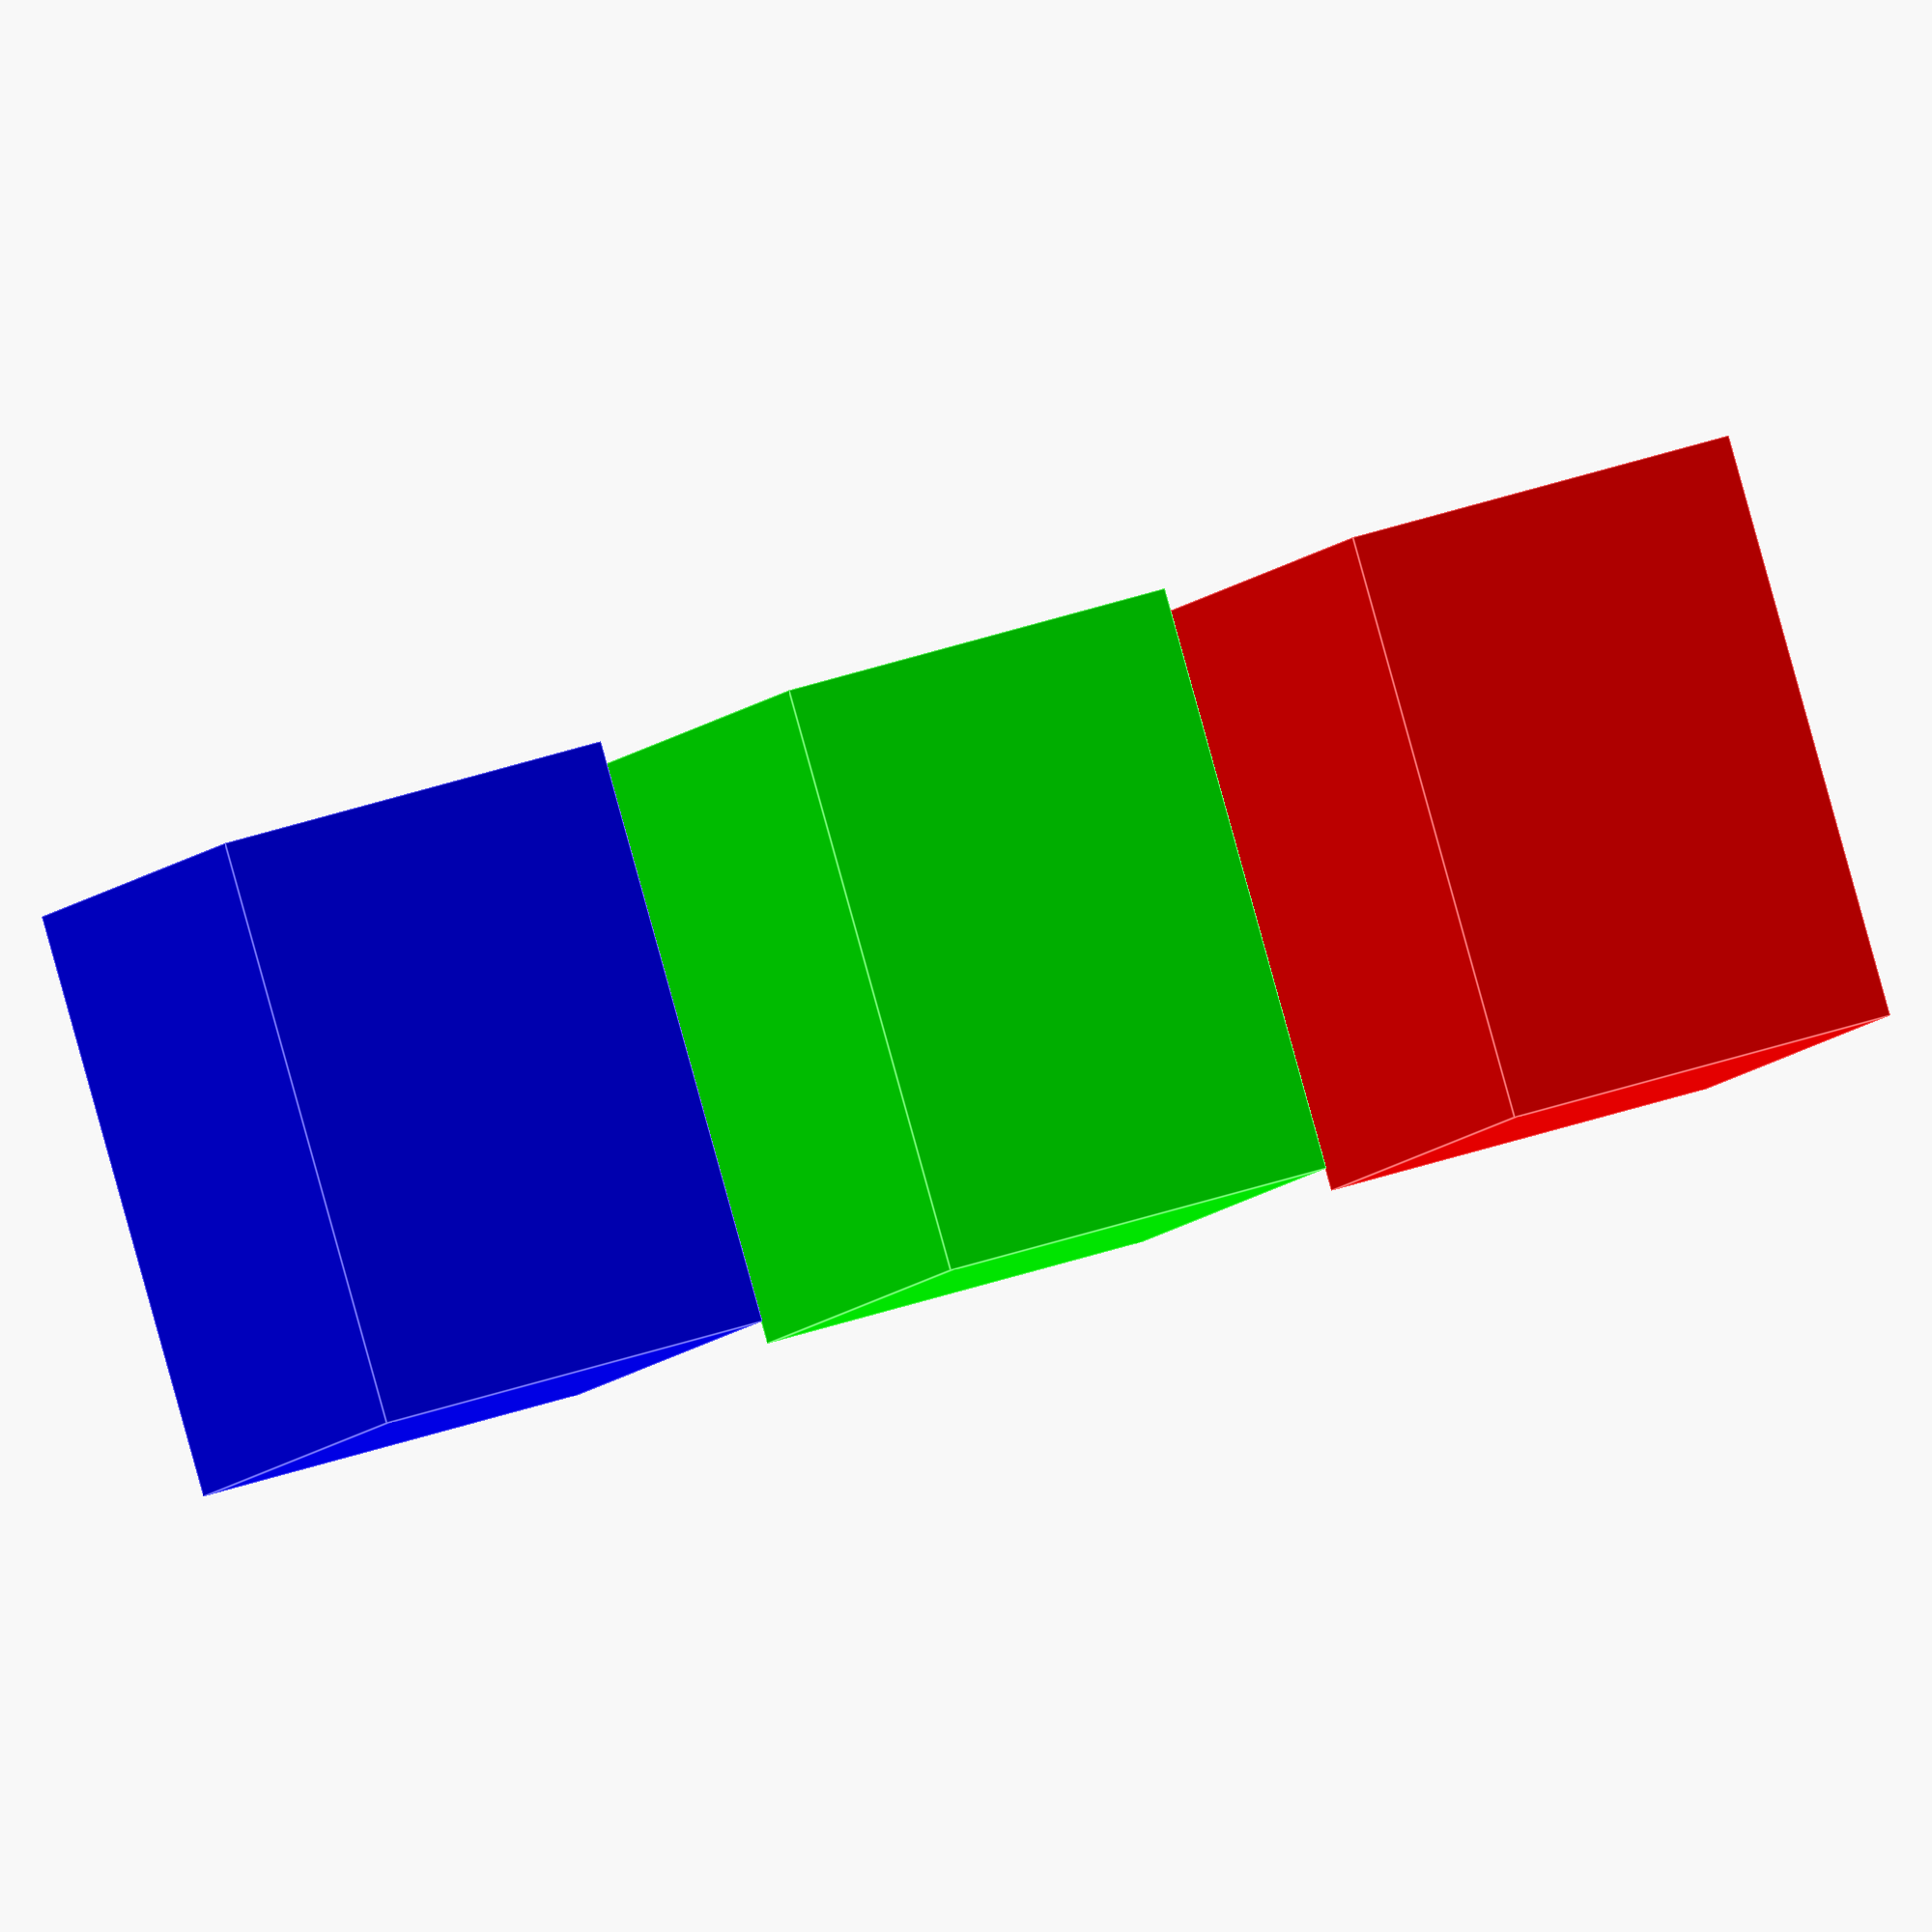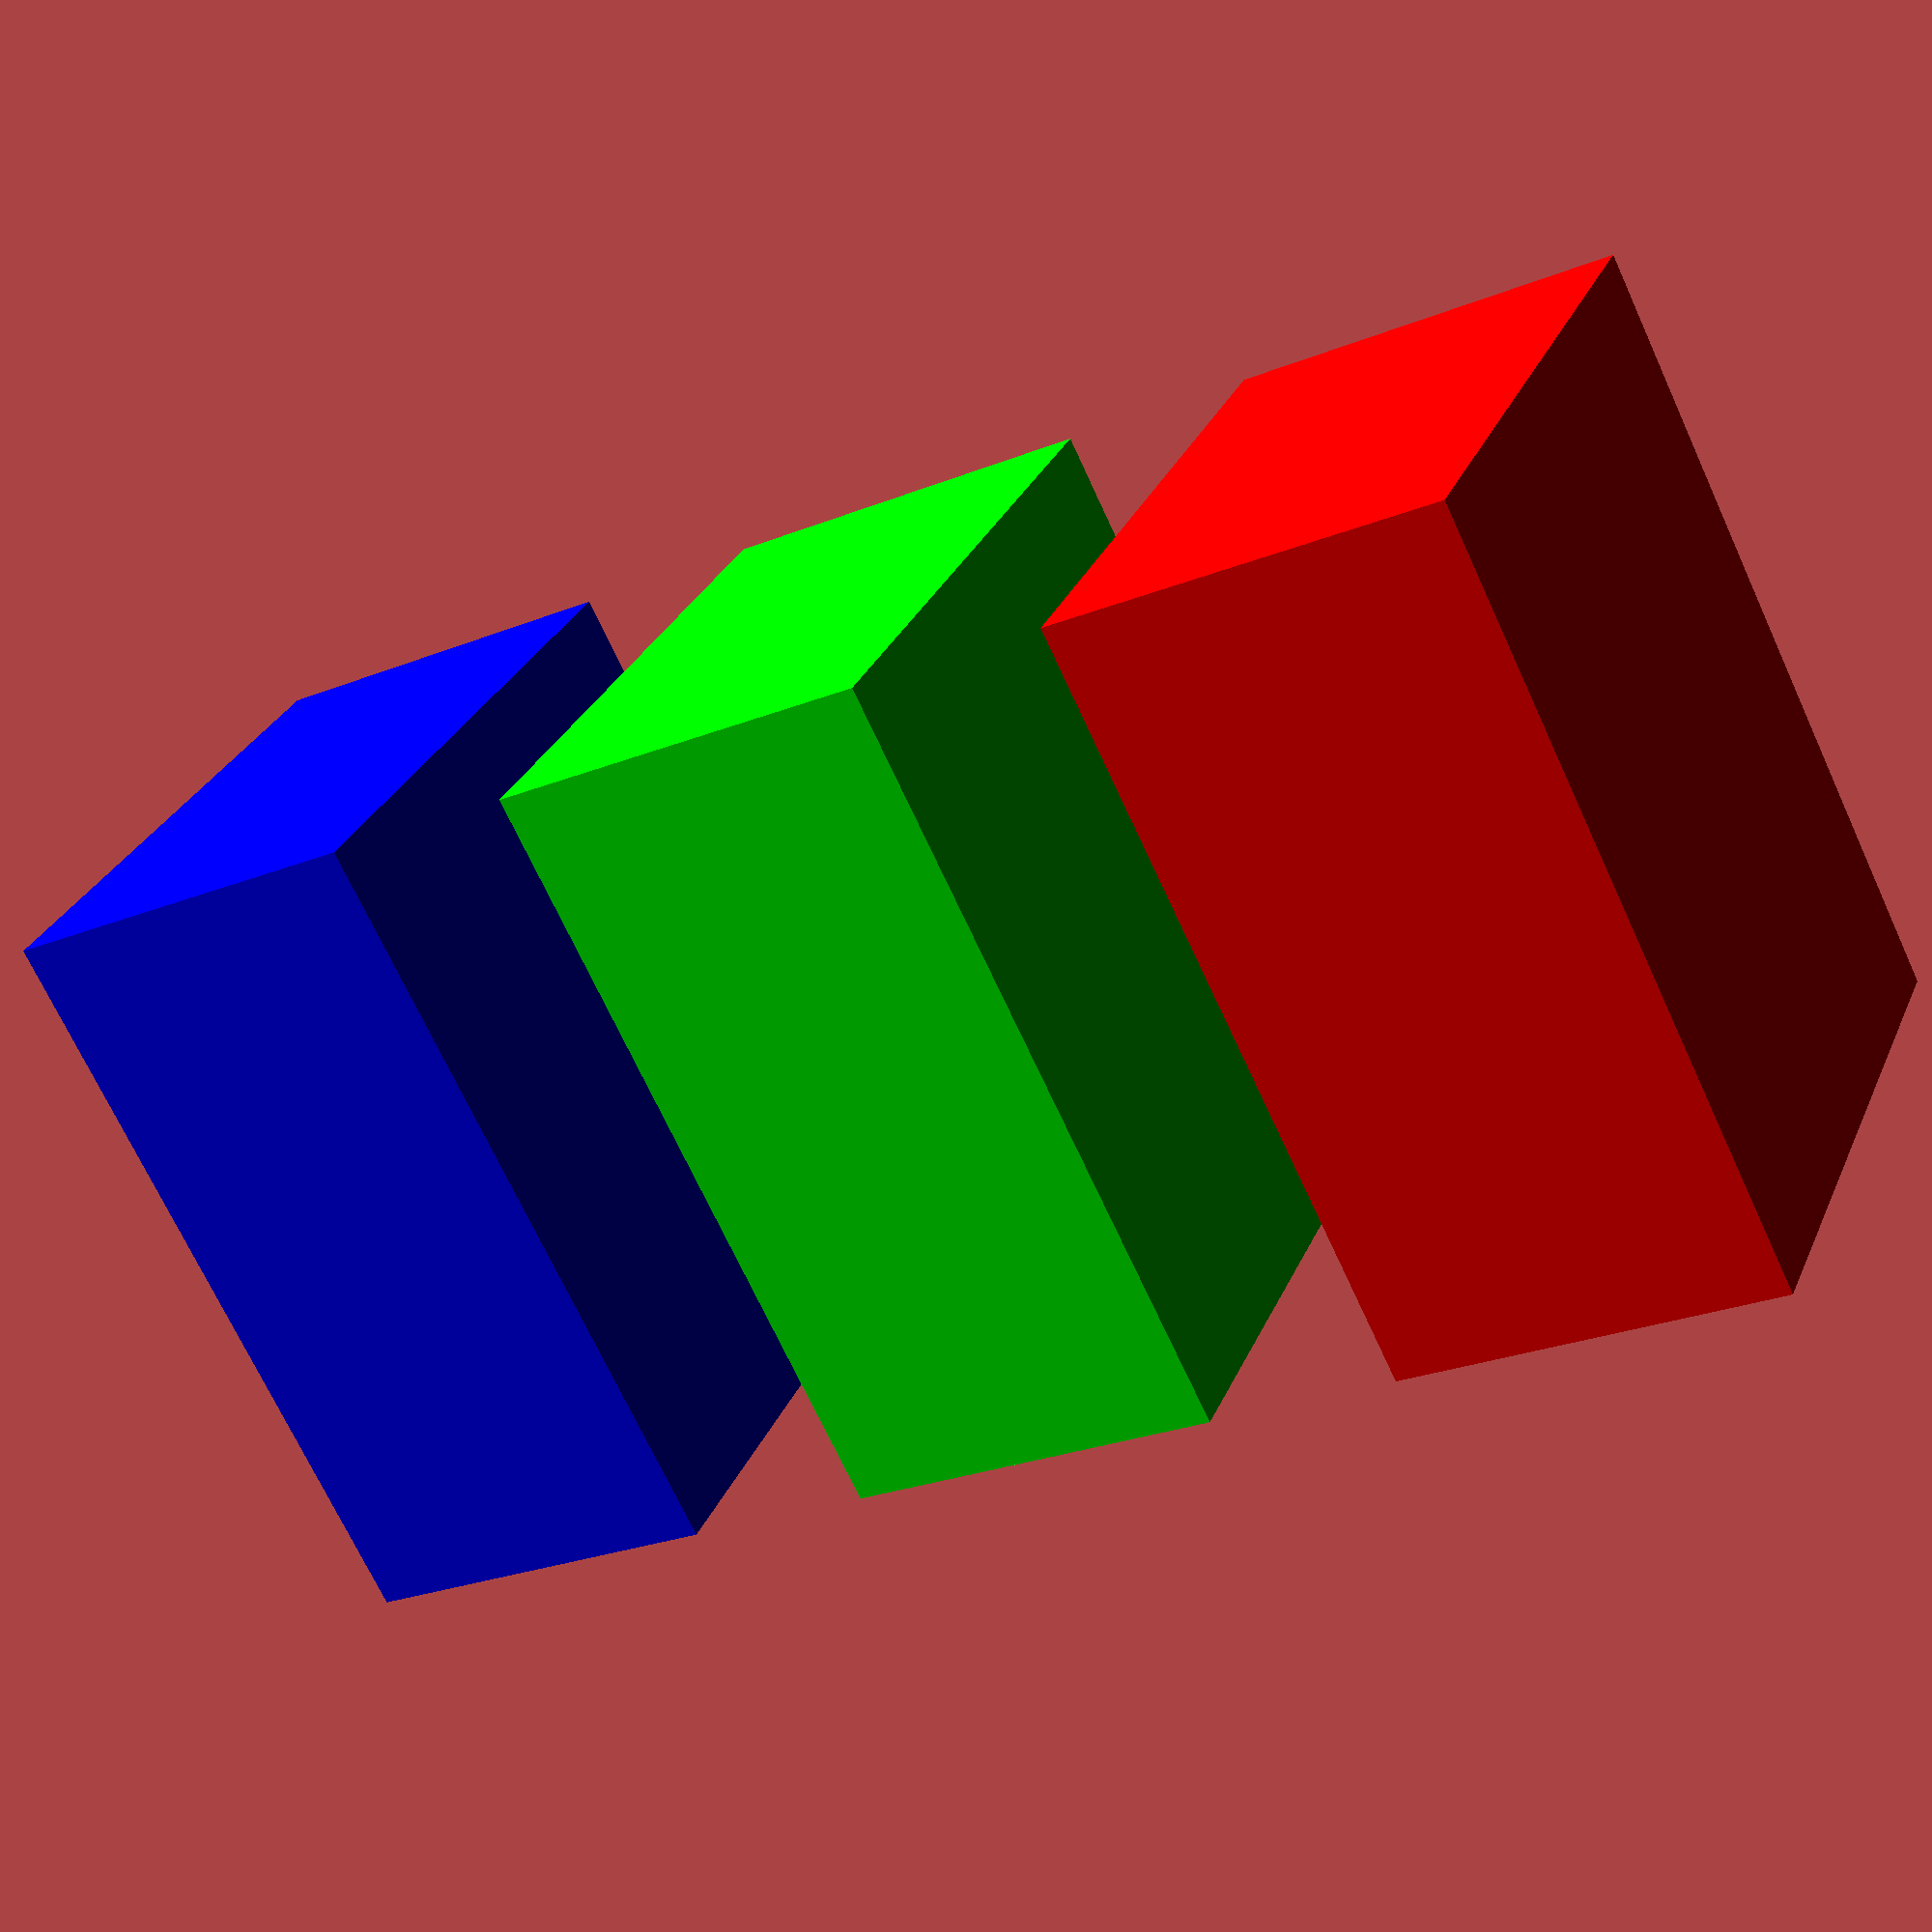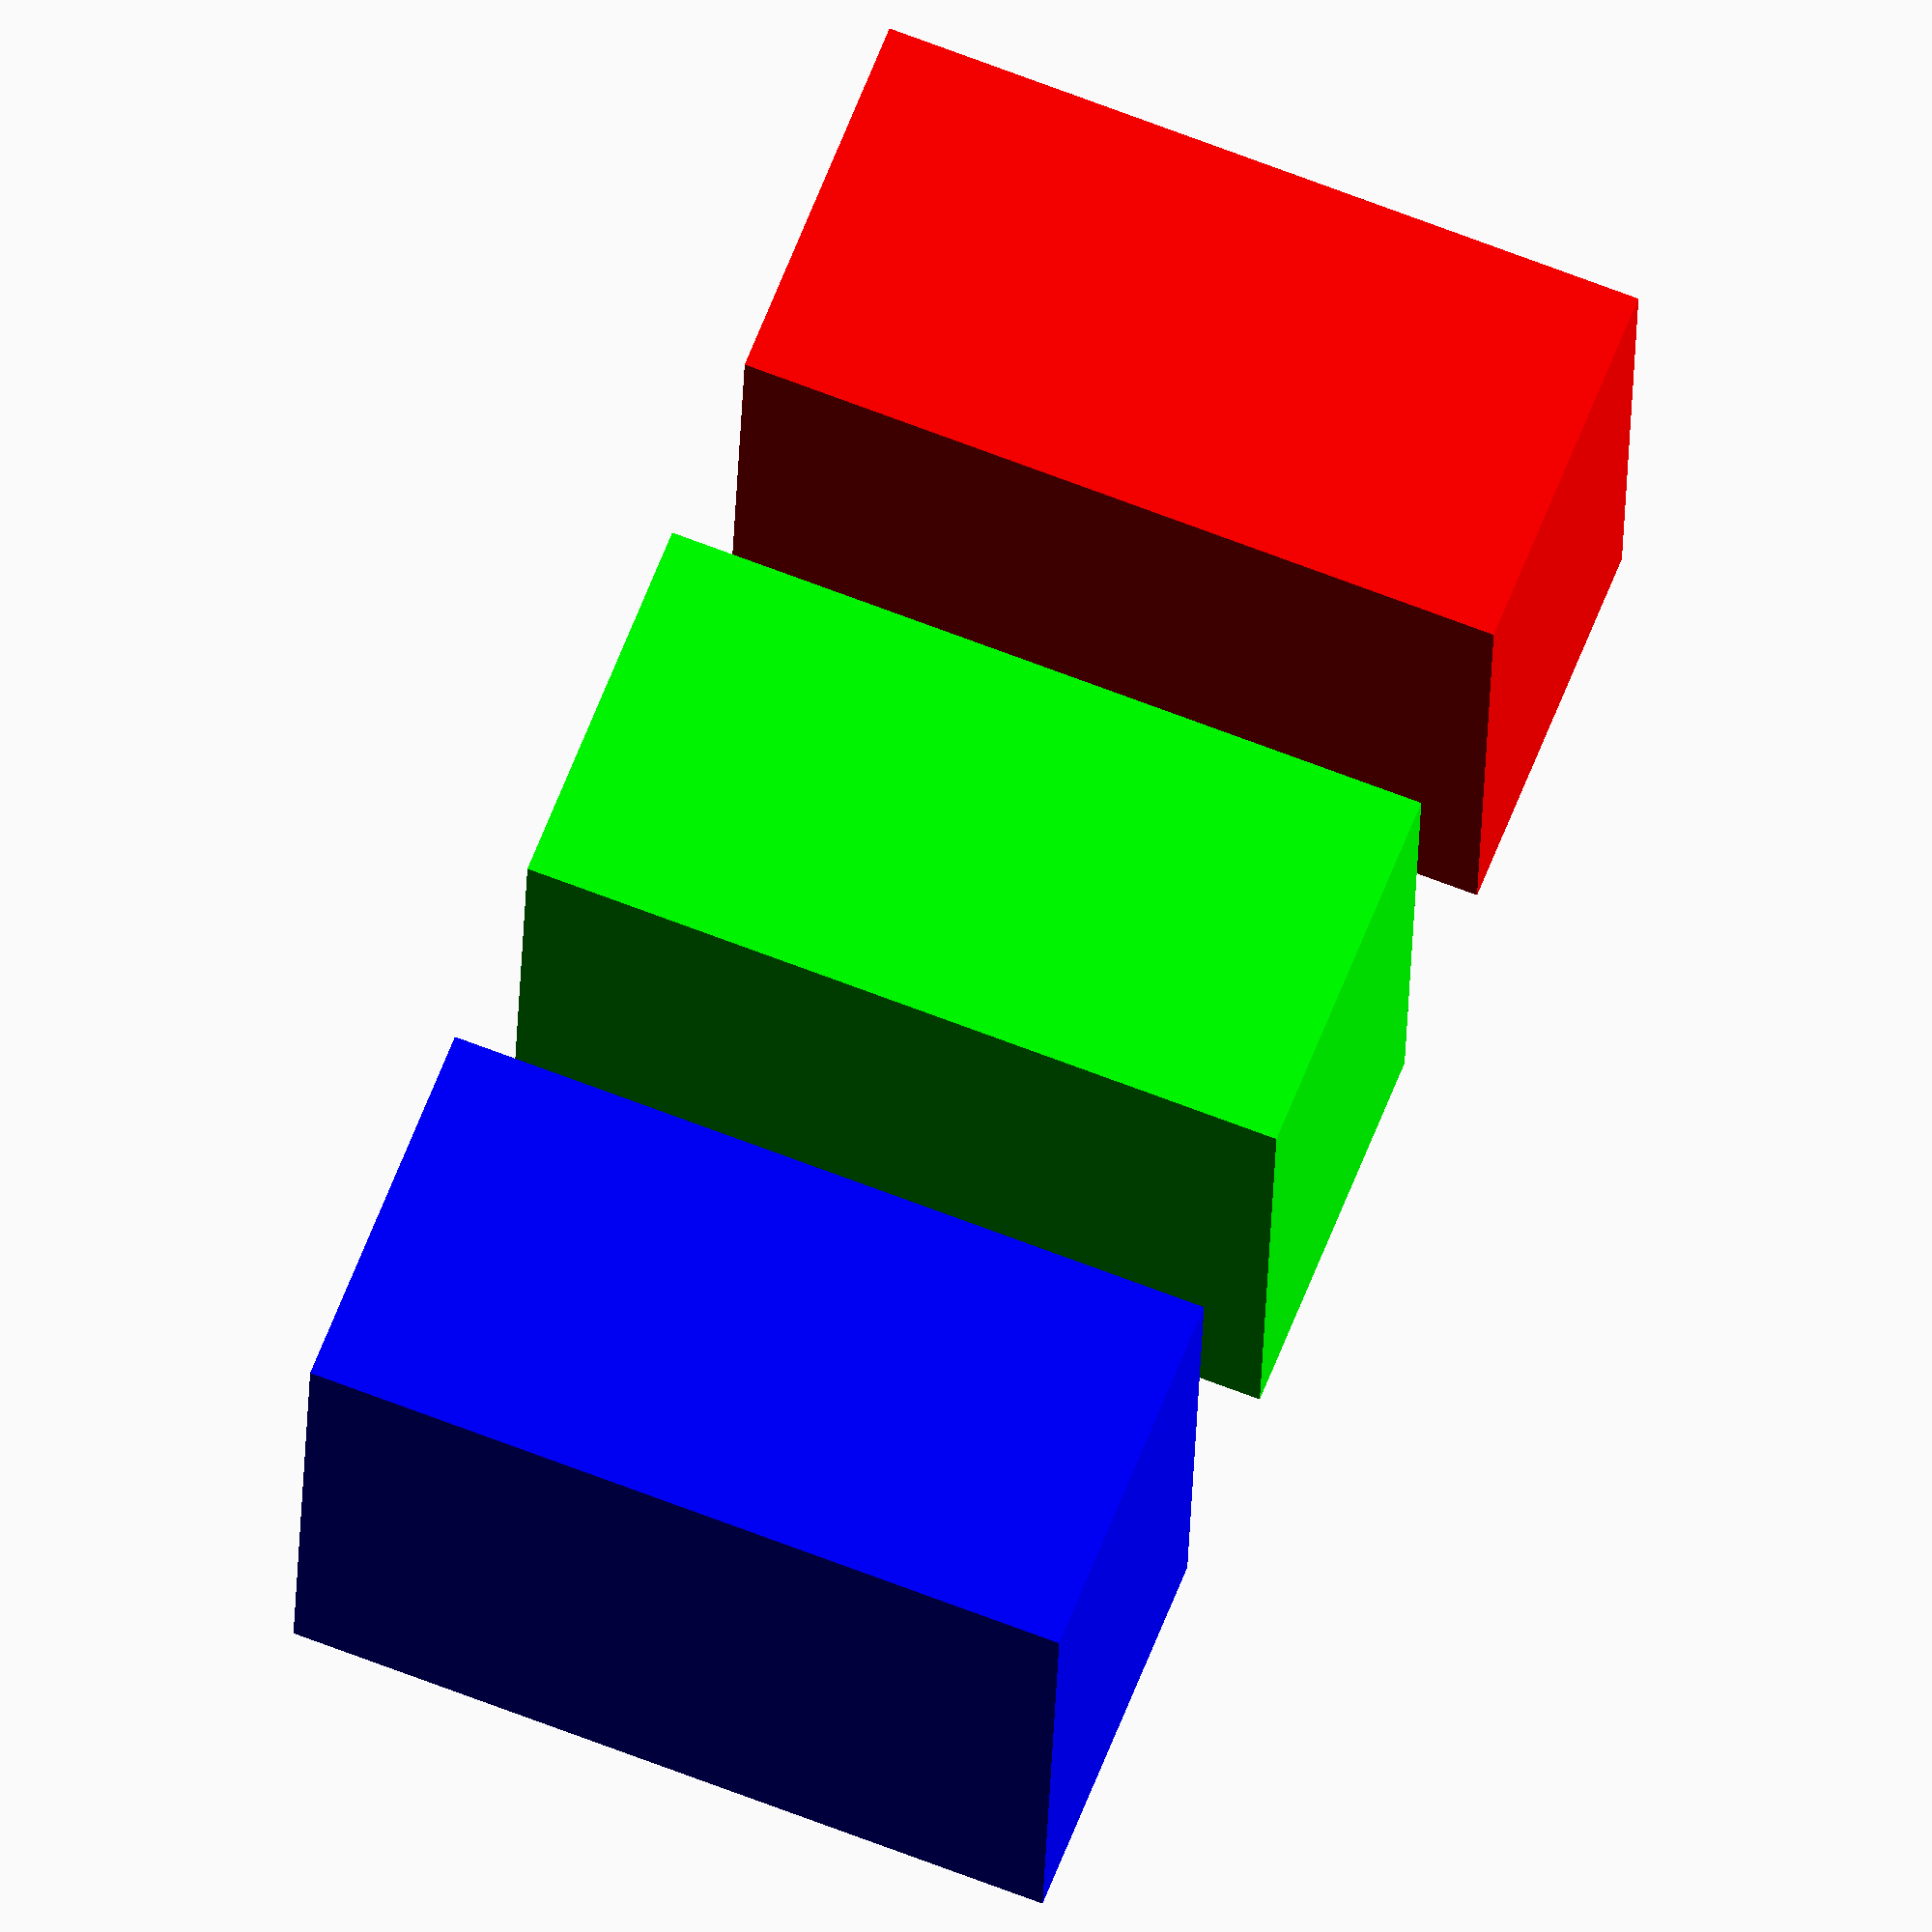
<openscad>
color([1,0,0]) cube([2,3,4]);
translate([3,0,0])
color([0,1,0]) cube([2,3,4]);
translate([6,0,0])
color([0,0,1]) cube([2,3,4]);
</openscad>
<views>
elev=5.4 azim=16.0 roll=166.8 proj=o view=edges
elev=250.2 azim=157.7 roll=335.3 proj=p view=solid
elev=111.5 azim=175.6 roll=68.8 proj=o view=solid
</views>
